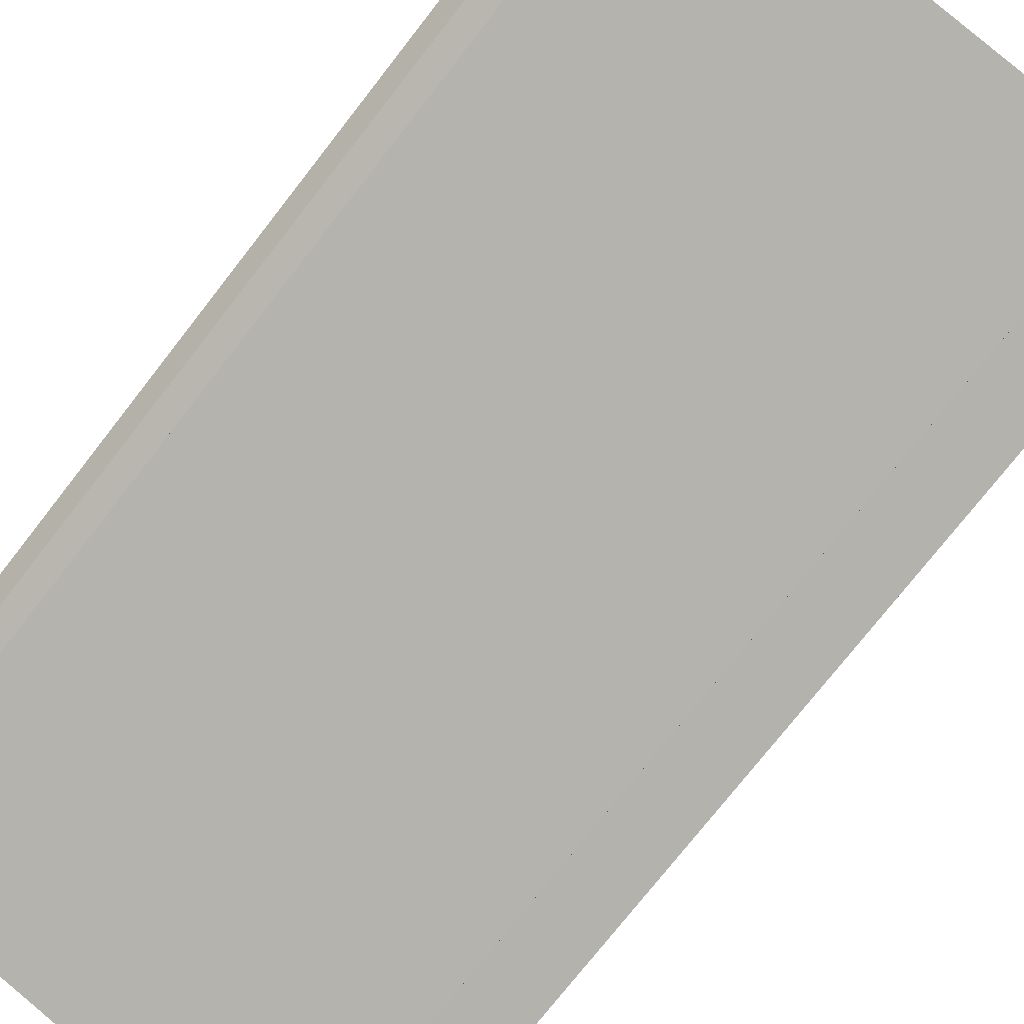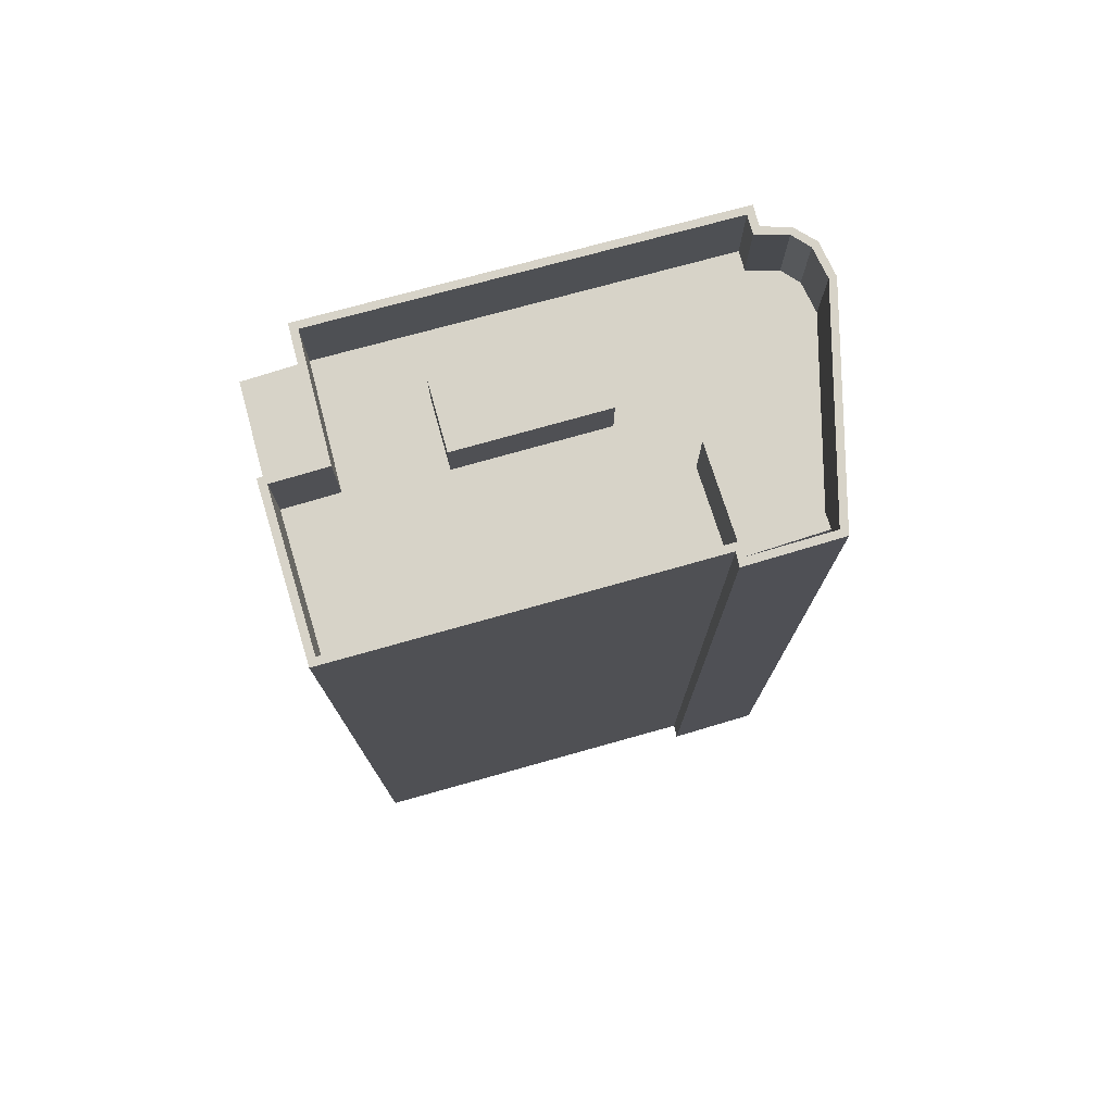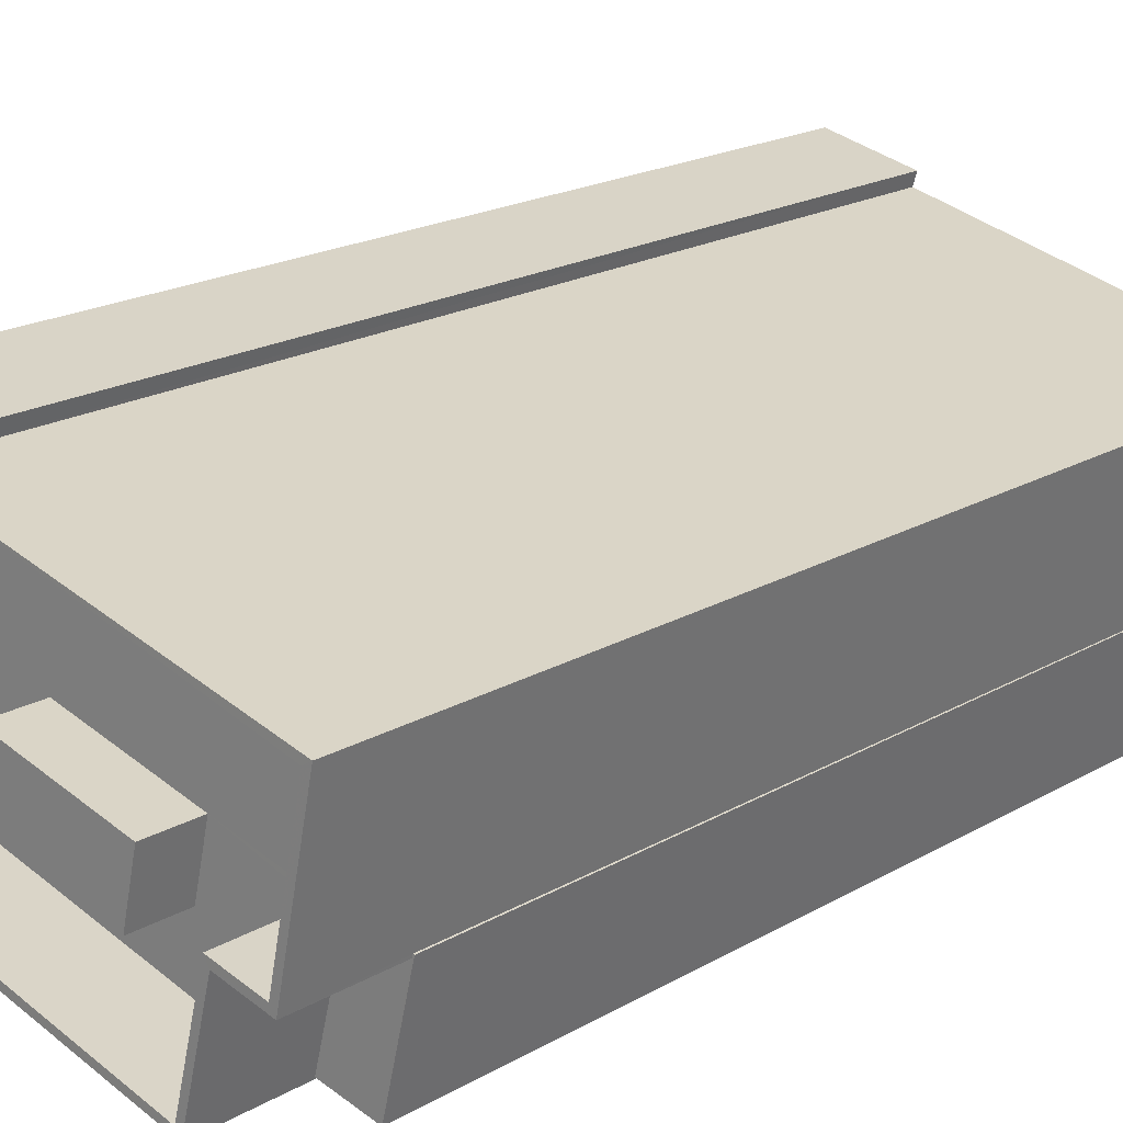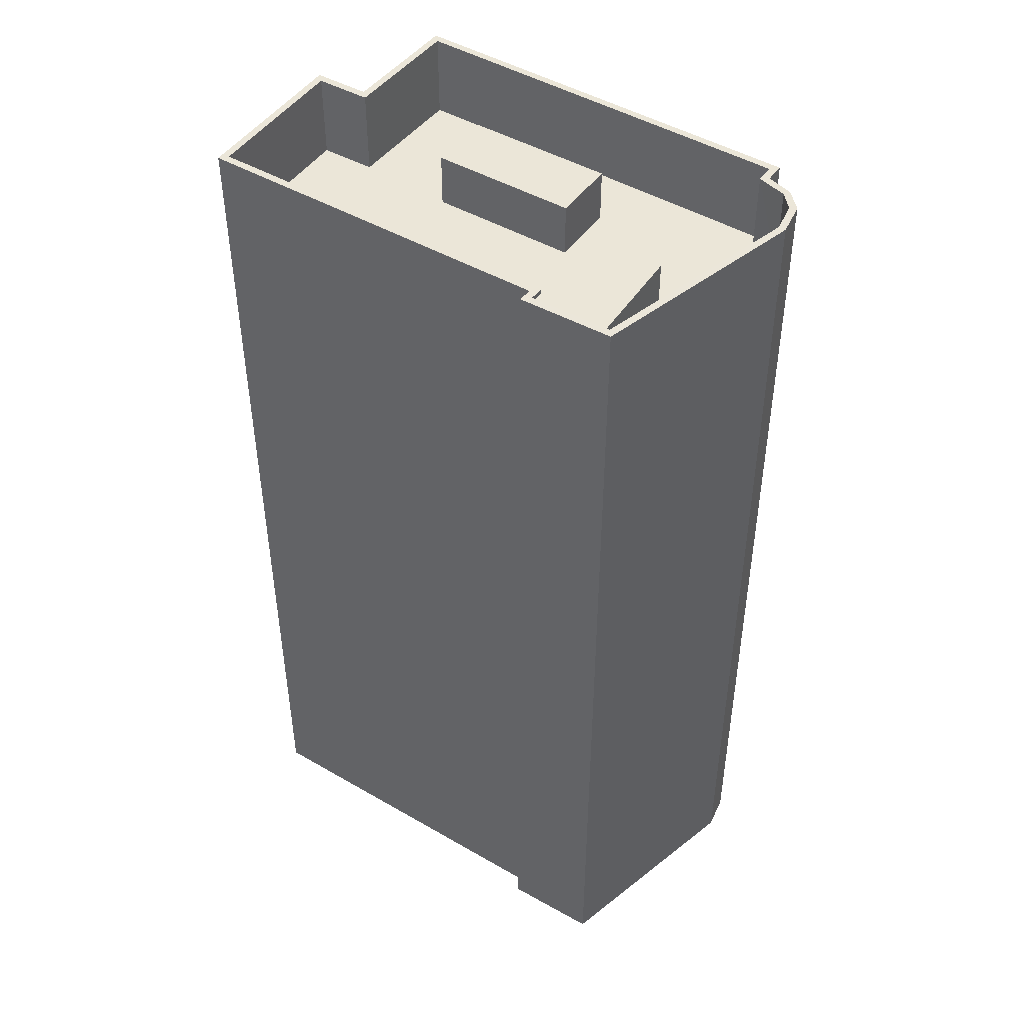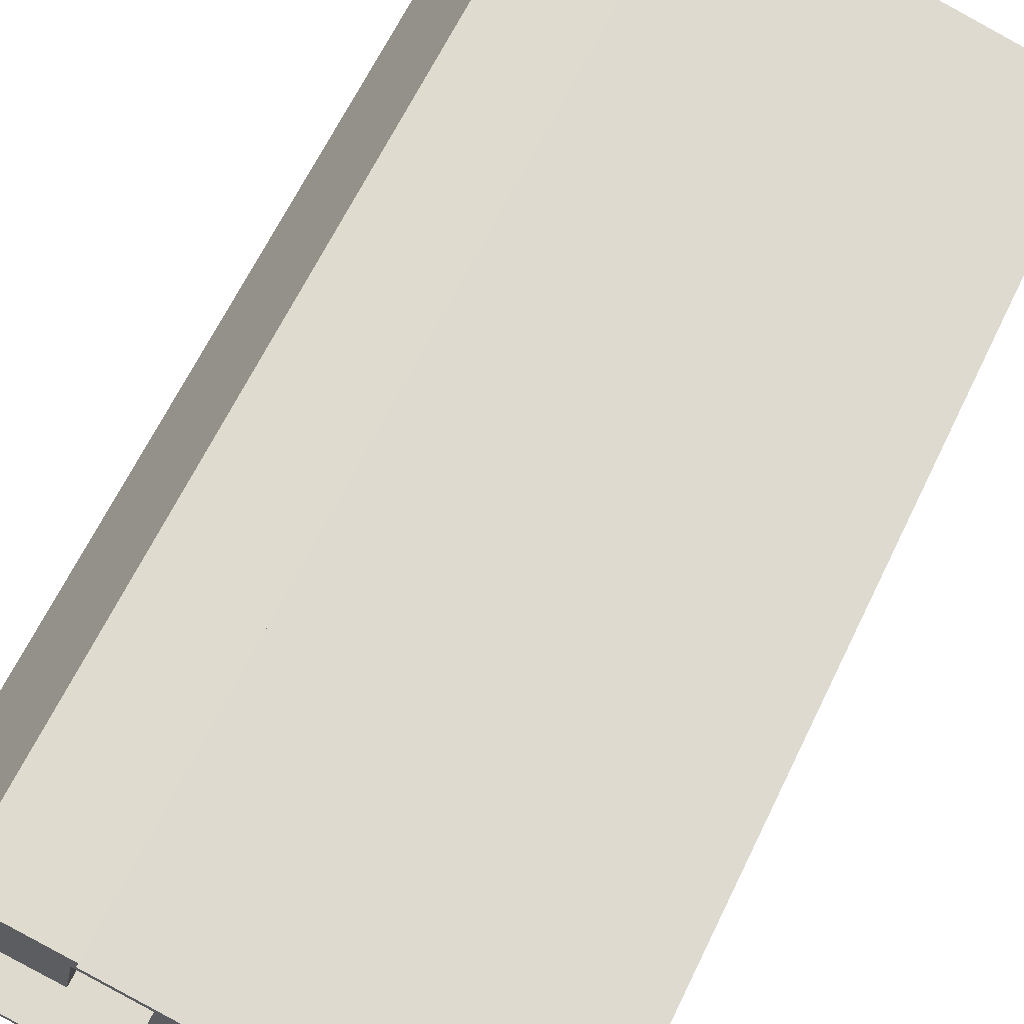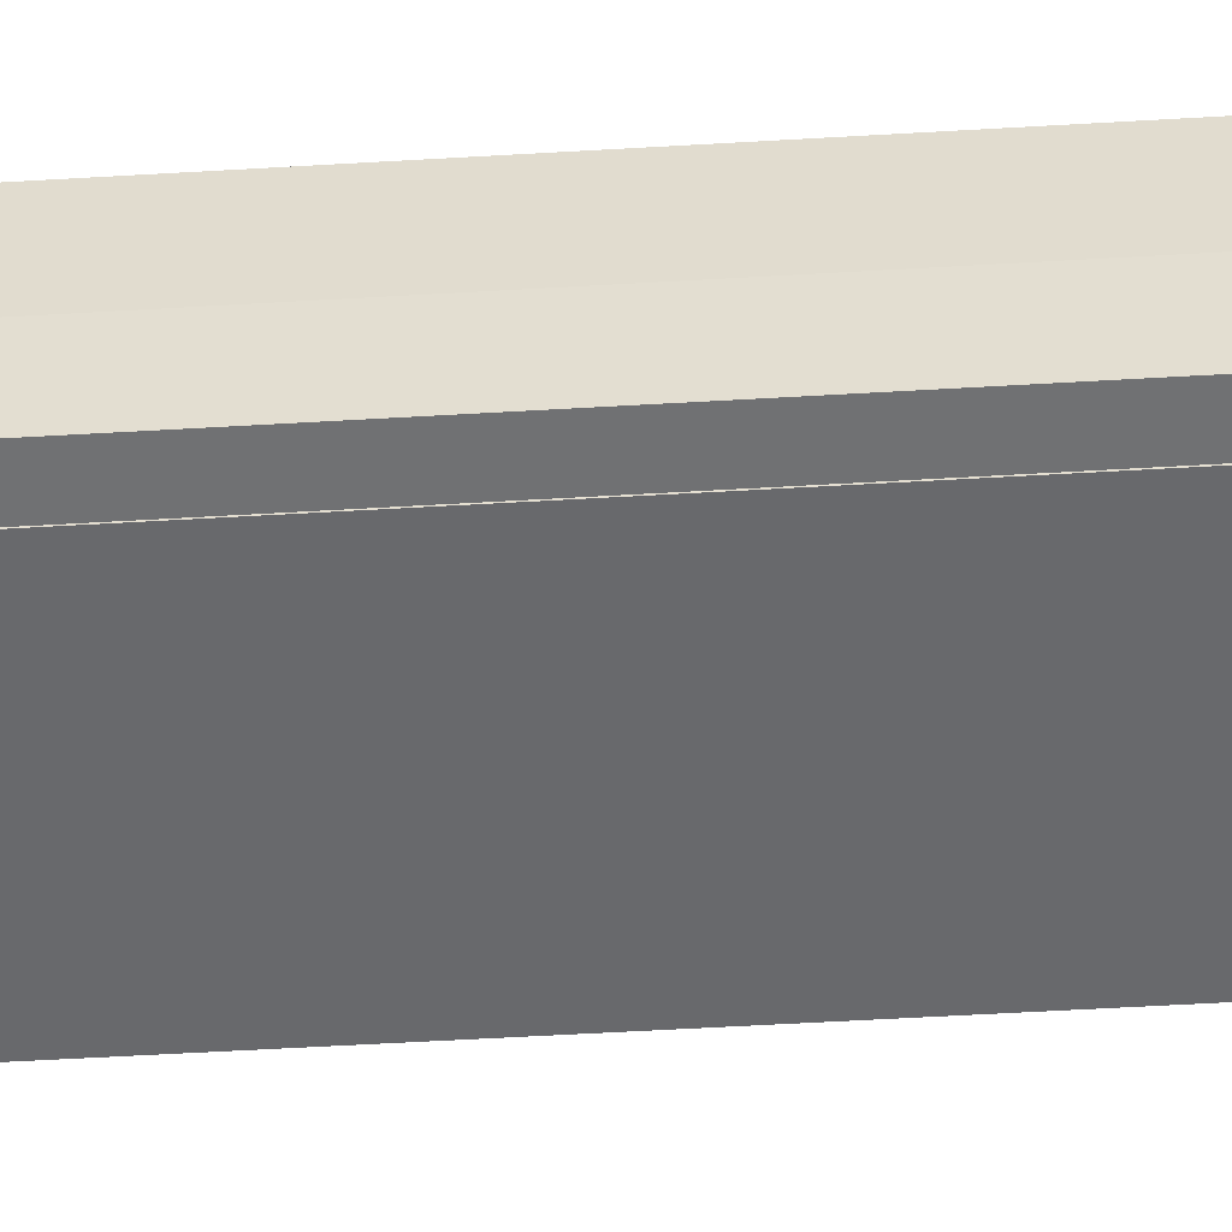
<metadata>
{"format":"obj","ext":"obj","renderer":"f3d","projection":"perspective","resolution":1024,"background":"white","views":[{"elev":-74.9,"azim":-37.9,"up":"+Y"},{"elev":77.0,"azim":151.2,"up":"+Z"},{"elev":19.6,"azim":43.2,"up":"+Y"},{"elev":46.5,"azim":-159.7,"up":"+Z"},{"elev":64.8,"azim":25.8,"up":"+Y"},{"elev":-66.3,"azim":93.2,"up":"+Y"}]}
</metadata>
<code>
v -5620 -3.618e+04 3.504
v -5628 -3.618e+04 3.502
v -5624 -3.618e+04 3.505
v -5620 -3.618e+04 3.504
v -5628 -3.619e+04 3.502
v -5628 -3.618e+04 3.502
v -5606 -3.618e+04 3.501
v -5607 -3.619e+04 3.499
v -5627 -3.619e+04 3.501
v -5611 -3.619e+04 3.498
v -5611 -3.619e+04 3.498
v -5607 -3.619e+04 3.499
v -5609 -3.619e+04 3.497
v -5627 -3.619e+04 3.501
v -5607 -3.619e+04 38.46
v -5607 -3.619e+04 38.46
v -5609 -3.619e+04 38.46
v -5611 -3.619e+04 38.46
v -5610 -3.619e+04 38.46
v -5607 -3.619e+04 38.46
v -5606 -3.618e+04 42.65
v -5620 -3.618e+04 42.66
v -5606 -3.618e+04 42.65
v -5621 -3.618e+04 42.66
v -5624 -3.618e+04 42.66
v -5621 -3.618e+04 42.66
v -5620 -3.618e+04 42.66
v -5624 -3.618e+04 42.66
v -5608 -3.619e+04 39.15
v -5606 -3.618e+04 39.15
v -5614 -3.618e+04 39.15
v -5621 -3.618e+04 39.16
v -5619 -3.618e+04 39.15
v -5624 -3.618e+04 39.16
v -5624 -3.618e+04 39.16
v -5621 -3.618e+04 39.16
v -5624 -3.618e+04 39.16
v -5627 -3.618e+04 39.16
v -5621 -3.618e+04 39.16
v -5621 -3.618e+04 39.16
v -5610 -3.619e+04 39.15
v -5608 -3.619e+04 39.15
v -5614 -3.619e+04 39.15
v -5611 -3.619e+04 39.15
v -5627 -3.619e+04 39.15
v -5620 -3.619e+04 39.15
v -5628 -3.618e+04 39.16
v -5626 -3.619e+04 39.15
v -5628 -3.618e+04 39.15
v -5628 -3.619e+04 39.15
v -5608 -3.619e+04 42.65
v -5607 -3.619e+04 42.65
v -5611 -3.619e+04 42.65
v -5611 -3.619e+04 42.65
v -5610 -3.619e+04 42.65
v -5627 -3.619e+04 42.65
v -5627 -3.619e+04 42.65
v -5628 -3.618e+04 42.66
v -5628 -3.618e+04 42.65
v -5628 -3.618e+04 42.65
v -5628 -3.619e+04 42.65
v -5627 -3.619e+04 42.65
v -5628 -3.619e+04 42.65
v -5610 -3.619e+04 42.65
v -5628 -3.618e+04 42.66
v -5626 -3.619e+04 42.65
v -5621 -3.618e+04 42.46
v -5621 -3.618e+04 42.46
v -5621 -3.618e+04 42.46
v -5624 -3.618e+04 42.46
v -5624 -3.618e+04 42.46
v -5621 -3.618e+04 42.46
v -5619 -3.618e+04 41.39
v -5614 -3.619e+04 41.39
v -5614 -3.618e+04 41.39
v -5620 -3.619e+04 41.39
f 1 2 3
f 3 4 1
f 2 5 6
f 7 8 1
f 9 10 11
f 12 13 8
f 2 14 5
f 14 10 9
f 8 13 10
f 1 14 2
f 1 8 10
f 1 10 14
f 15 16 17
f 18 17 19
f 20 16 15
f 17 16 19
f 21 22 23
f 23 22 24
f 25 26 27
f 26 22 27
f 24 22 26
f 28 26 25
f 29 30 31
f 32 33 31
f 32 31 30
f 34 35 36
f 33 37 38
f 36 35 39
f 38 37 34
f 37 35 34
f 40 33 32
f 37 33 40
f 41 42 29
f 43 44 41
f 45 44 46
f 29 31 41
f 47 48 38
f 38 48 33
f 47 49 50
f 47 50 48
f 48 45 46
f 43 41 31
f 33 48 46
f 44 43 46
f 51 52 21
f 53 54 55
f 55 52 51
f 56 57 54
f 51 21 23
f 25 58 28
f 59 60 58
f 61 60 59
f 62 63 61
f 62 57 56
f 55 51 64
f 58 65 28
f 53 55 64
f 62 66 63
f 56 54 53
f 62 56 66
f 60 65 58
f 63 60 61
f 67 68 69
f 69 68 70
f 70 68 71
f 68 72 71
f 73 74 75
f 73 76 74
f 20 15 12
f 8 20 12
f 12 17 13
f 12 15 17
f 10 13 17
f 18 10 17
f 52 20 21
f 21 20 7
f 52 16 20
f 7 20 8
f 27 4 3
f 25 27 3
f 22 1 4
f 27 22 4
f 21 7 1
f 22 21 1
f 19 55 18
f 10 18 11
f 11 18 54
f 18 55 54
f 54 57 9
f 11 54 9
f 57 14 9
f 57 62 14
f 62 5 14
f 62 61 5
f 61 6 5
f 61 59 6
f 59 2 6
f 59 58 2
f 58 25 3
f 2 58 3
f 19 52 55
f 19 16 52
f 47 38 65
f 38 34 28
f 38 28 65
f 26 34 36
f 26 28 34
f 68 24 72
f 39 72 36
f 36 72 26
f 72 24 26
f 24 67 23
f 23 67 30
f 24 68 67
f 30 67 32
f 42 51 29
f 29 23 30
f 29 51 23
f 51 42 41
f 64 51 41
f 53 41 44
f 53 64 41
f 53 44 45
f 56 53 45
f 56 45 48
f 66 56 48
f 66 48 50
f 63 66 50
f 63 50 49
f 60 63 49
f 60 49 47
f 65 60 47
f 32 67 69
f 40 32 69
f 37 40 69
f 70 37 69
f 70 35 37
f 70 71 35
f 72 35 71
f 72 39 35
f 31 75 74
f 43 31 74
f 46 74 76
f 46 43 74
f 33 76 73
f 33 46 76
f 33 73 75
f 31 33 75

</code>
